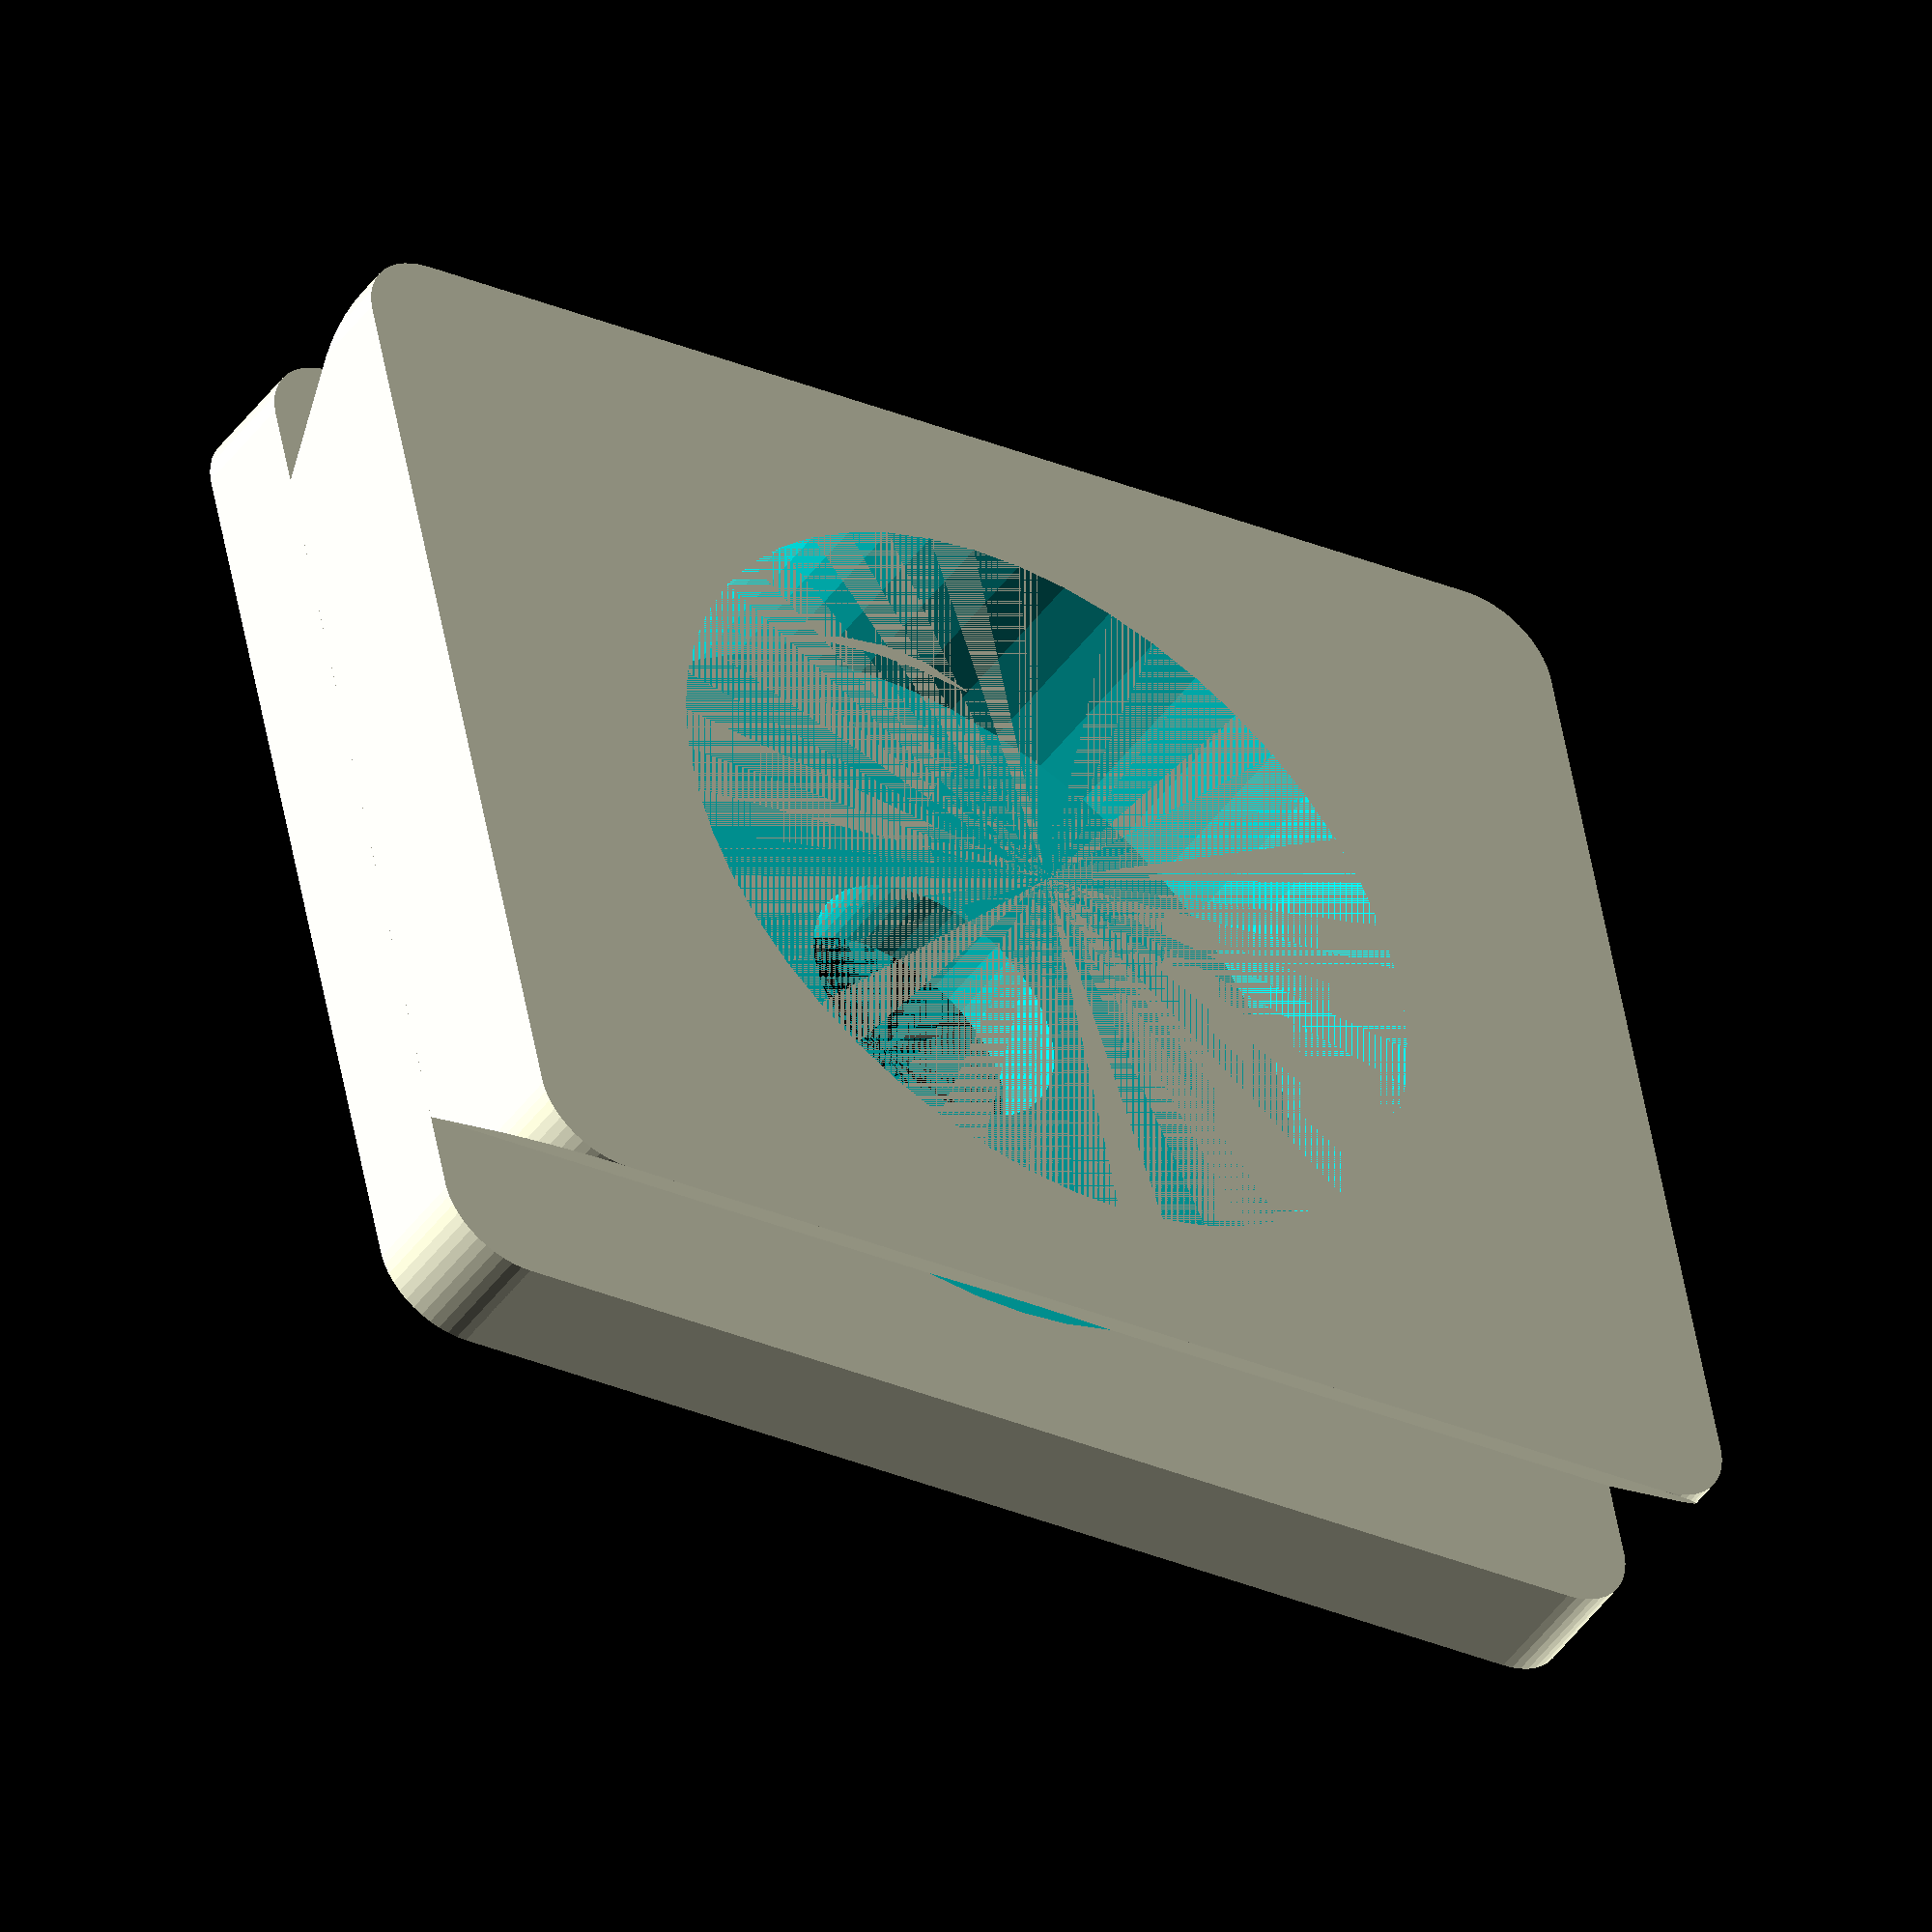
<openscad>
$fn=50;

fudge = 1;    // Used to oversize some shapes being subtracted to help make things look better
width = 41;   // Specs suggest 38mm is the width, as do measurements,
              // but when I printed at 38mm it came out too narrow to be gripped..


module double_arca_plate(l=40,h=10)
{
    union()
    {
        single_arca_plate(l,h/2);
        translate([width,0,h])
            rotate([0,180,0])
                single_arca_plate(l,h/2);
    }
}

module single_arca_plate(l=40,h=5)
{
    polyhedron(points=[
               [0,0,0],[0,l,0],[width,l,0],[width,0,0],
               [h,0,h],[h,l,h],[width-h,l,h],[width-h,0,h]
       ], faces=[ // points for all faces must be ordered clockwise when looking in
               [3,2,1,0],  // base face
               [4,5,6,7],  // top face
               [0,1,5,4],  // side face
               [2,3,7,6],  // side face
               [0,4,7,3],  // near end
               [2,6,5,1],  // far end
       ]);
}

//single_arca_plate();
rotate([0,180,0])
intersection()
{
    difference()
    {
        union()
        {
            single_arca_plate(50,6);
            translate([0,0,6]) cube([width,50,4]);
        }
        translate([width/2,50/2,0]) cylinder(h=10,r=5);
        translate([width/2,50/2,0]) cylinder(h=7,r=15);
    }
    roundedRect([width,50,10], 3);
}

//Draw a prism based on a 
//right angled triangle
//l - length of prism
//w - width of triangle
//h - height of triangle
module prism(l, w, h) {
       polyhedron(points=[
               [0,0,h],           // 0    front top corner
               [0,0,0],[w,0,0],   // 1, 2 front left & right bottom corners
               [0,l,h],           // 3    back top corner
               [0,l,0],[w,l,0]    // 4, 5 back left & right bottom corners
       ], faces=[ // points for all faces must be ordered clockwise when looking in
               [0,2,1],    // top face
               [3,4,5],    // base face
               [0,1,4,3],  // h face
               [1,2,5,4],  // w face
               [0,3,5,2],  // hypotenuse face
       ]);
}

module roundedRect(size, radius)
{
    x = size[0];
    y = size[1];
    z = size[2];
    linear_extrude(height=z)
    hull()
    {
        // place 4 circles in the corners, with the given radius
        translate([radius, radius, 0])
            circle(r=radius);
        translate([x-radius, radius, 0])
            circle(r=radius);
        translate([radius, y-radius, 0])
            circle(r=radius);
        translate([x-radius, y-radius, 0])
            circle(r=radius);
    }
}


</openscad>
<views>
elev=46.3 azim=78.4 roll=326.2 proj=o view=solid
</views>
